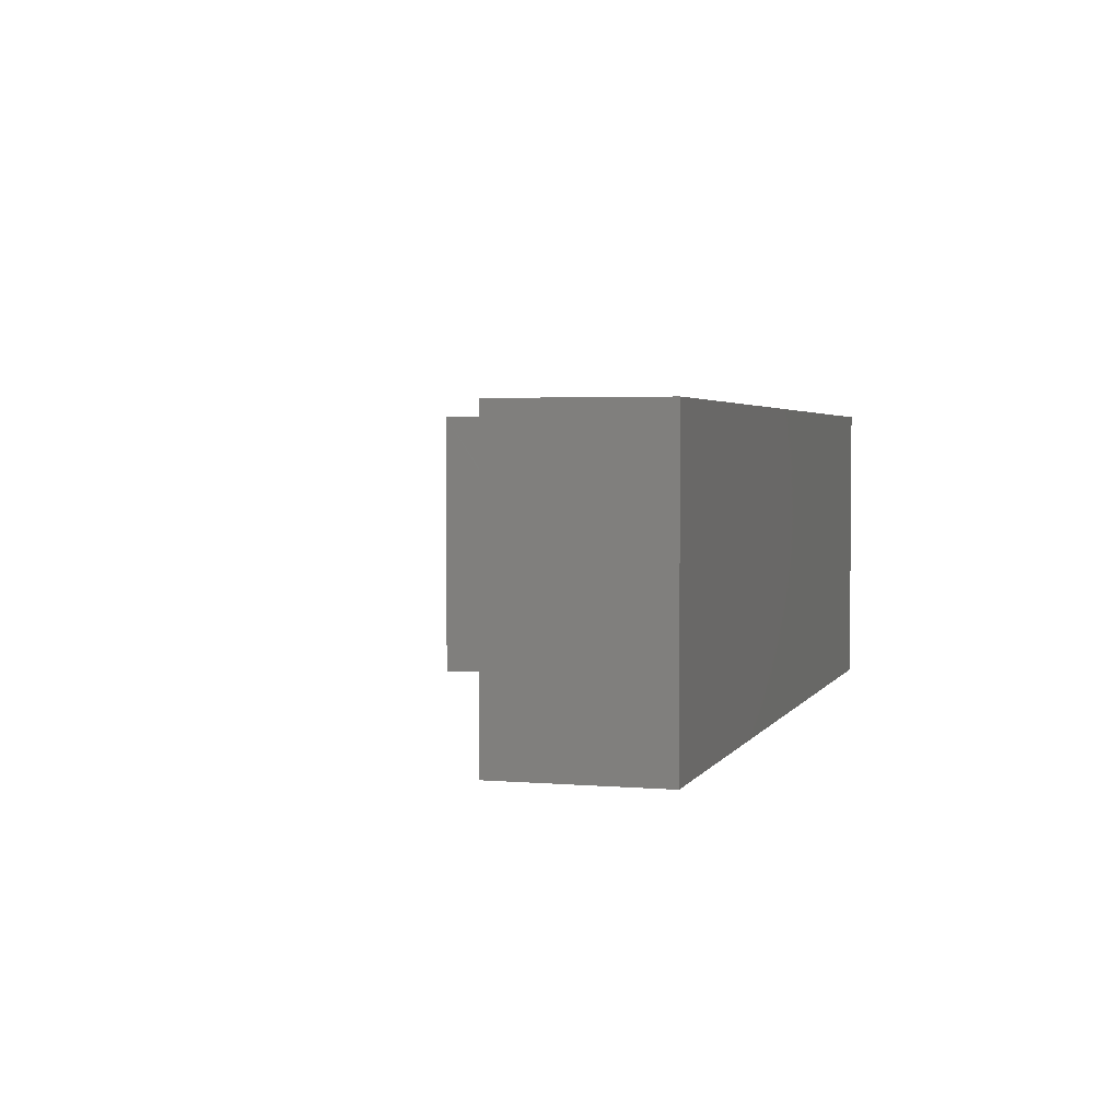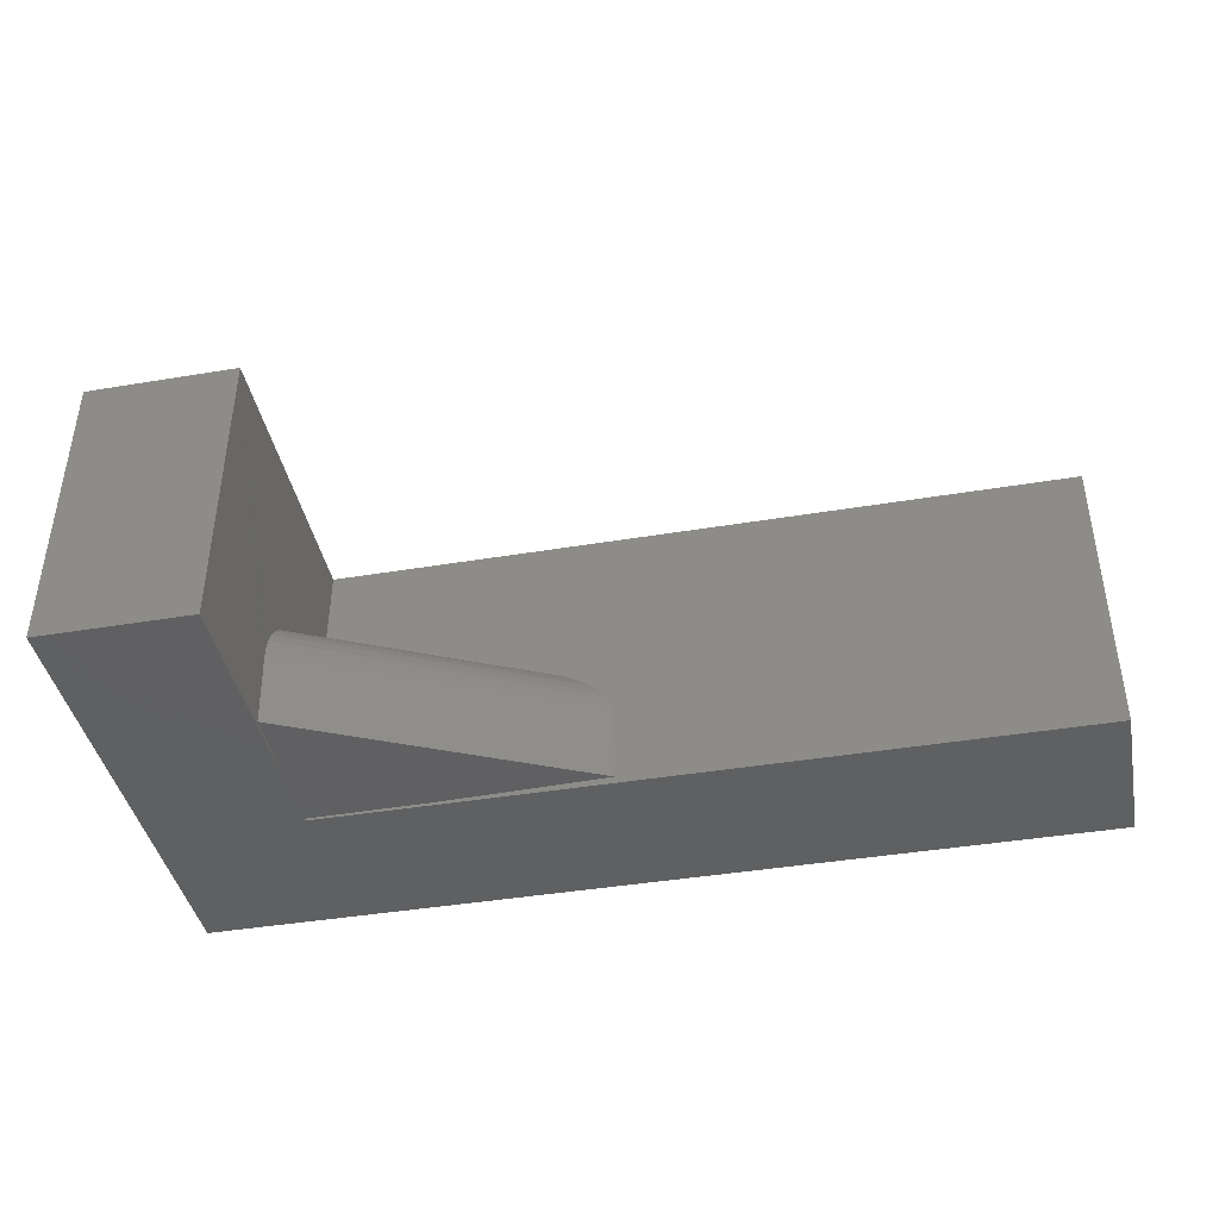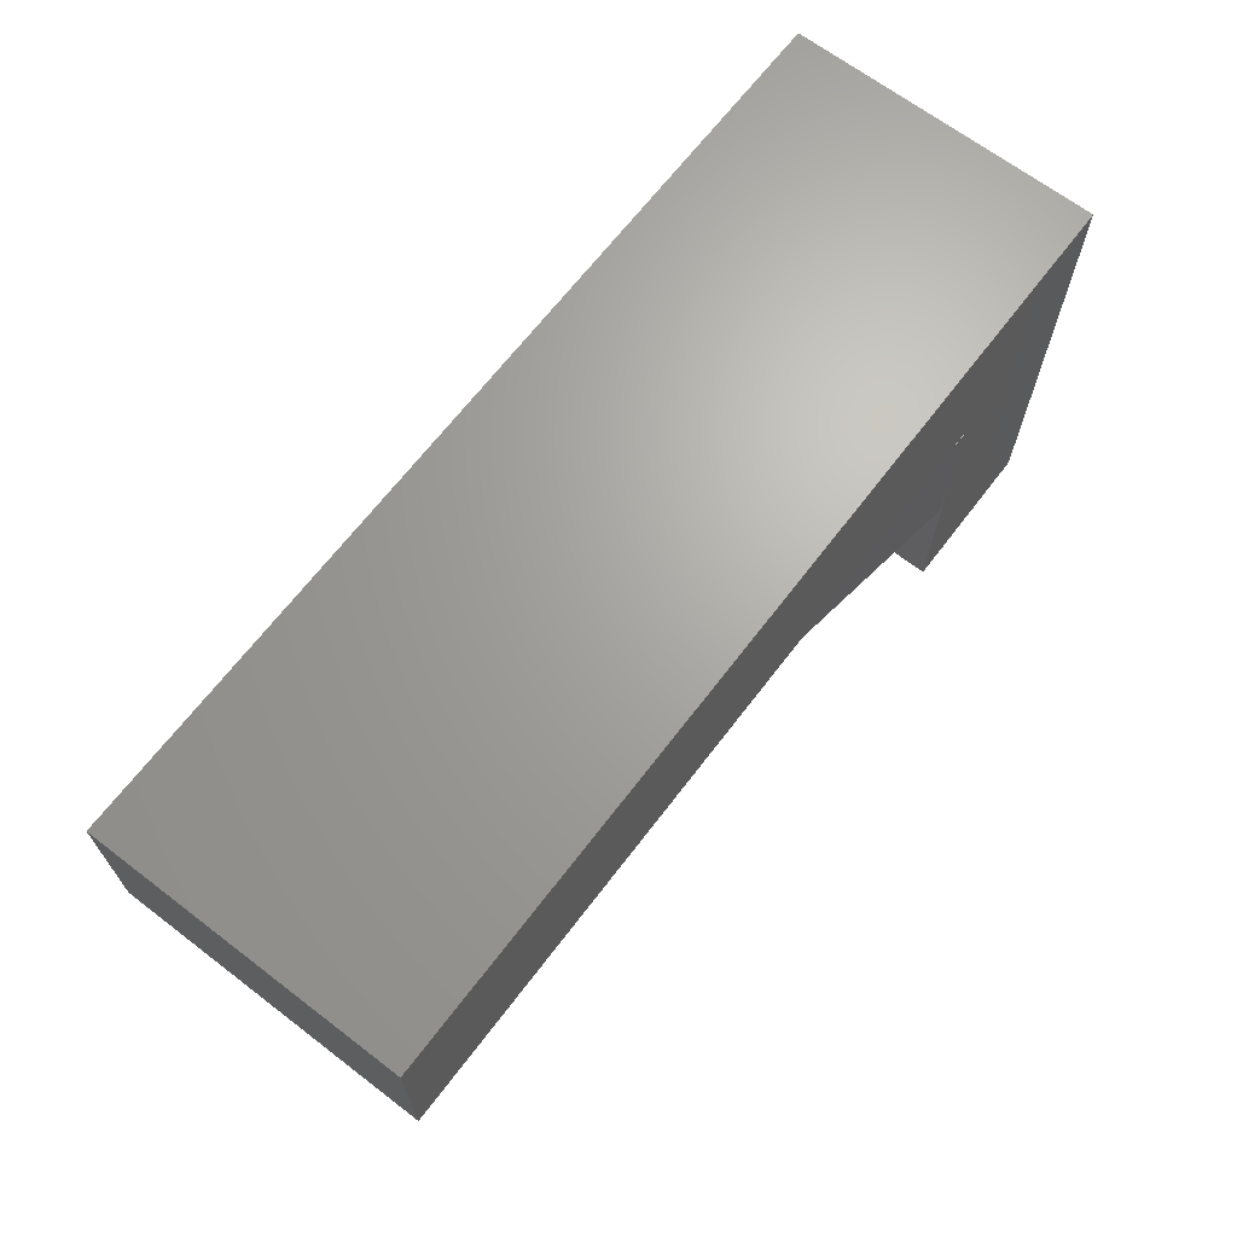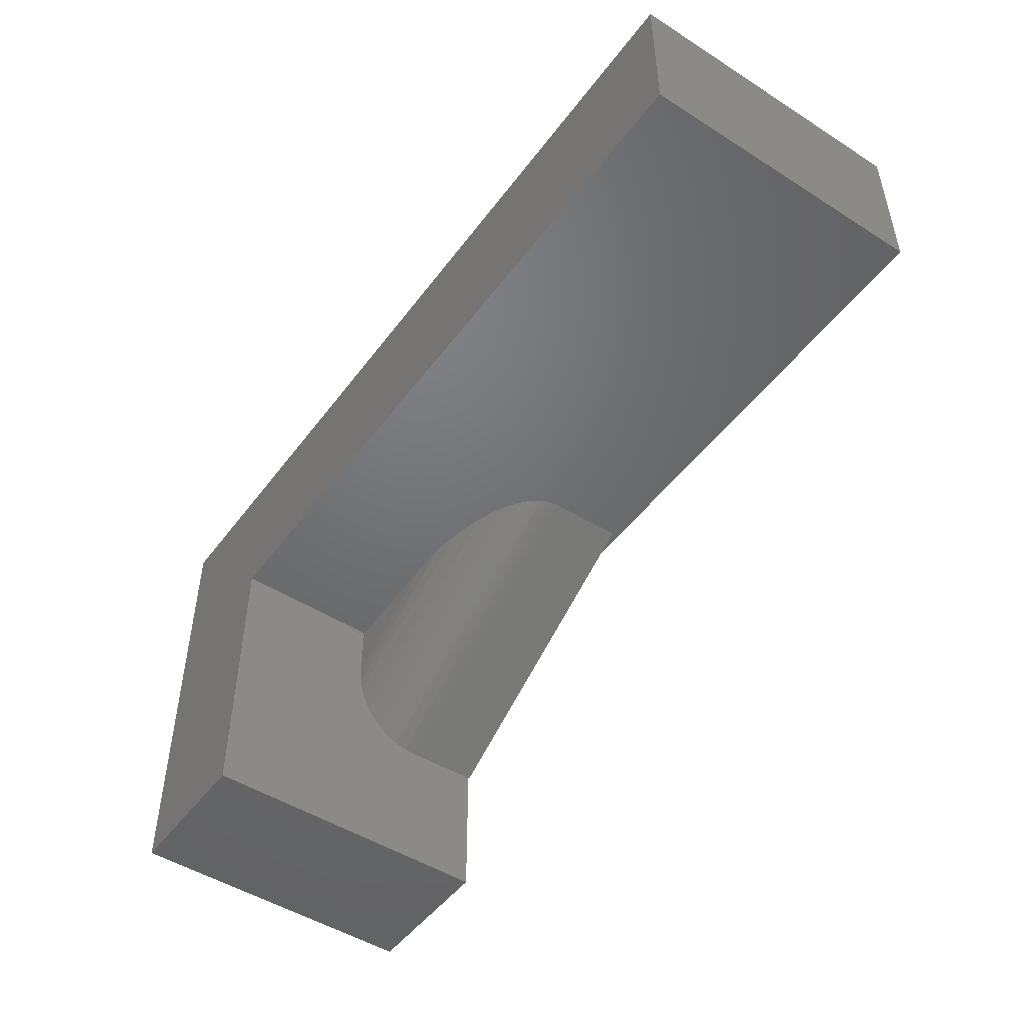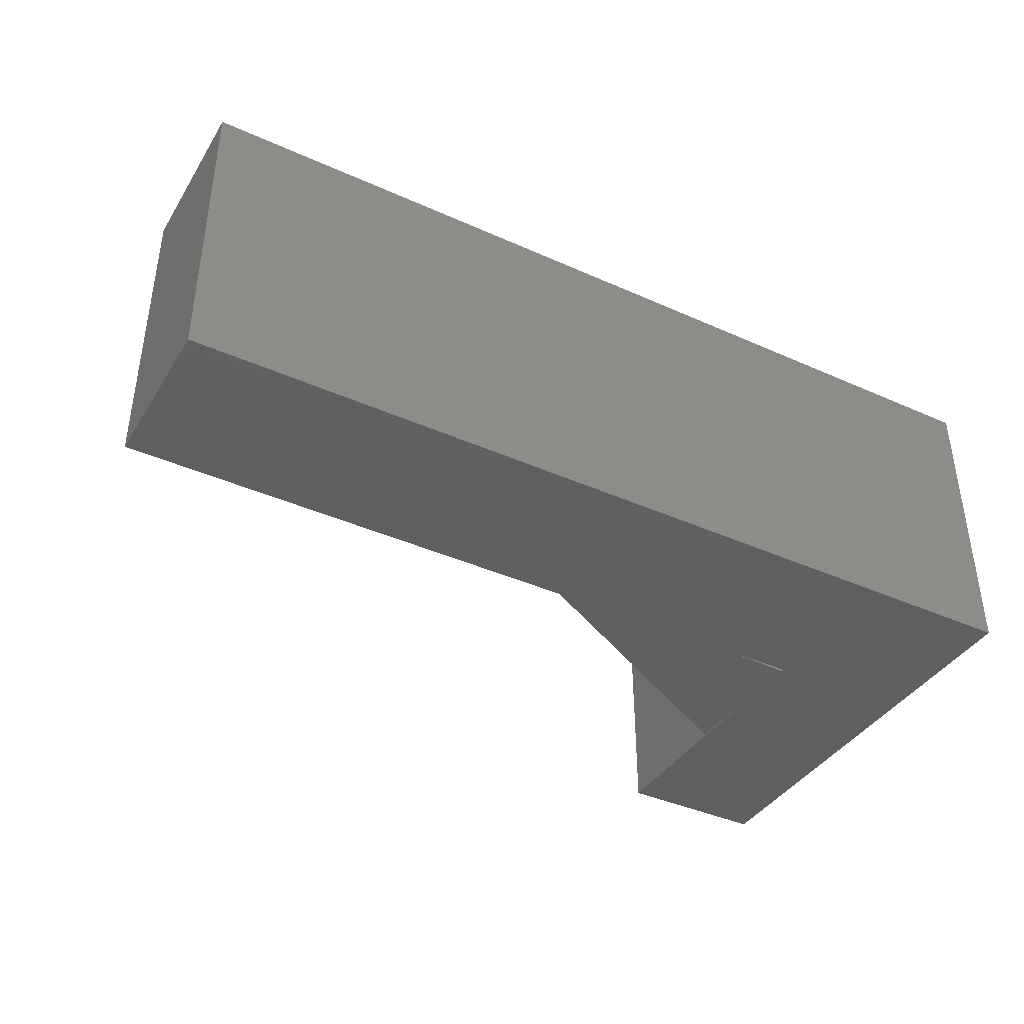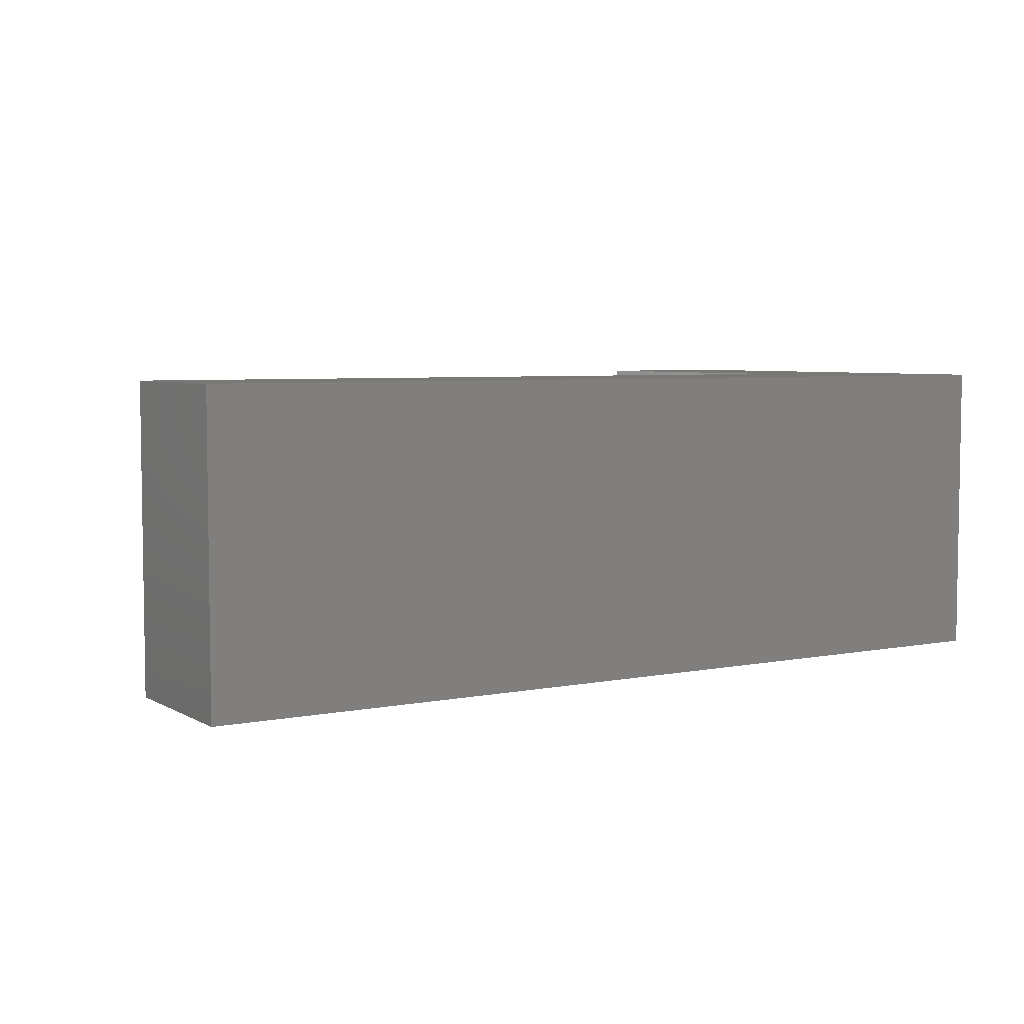
<metadata>
{"format":"stl","ext":"stl","renderer":"f3d","projection":"perspective","resolution":1024,"background":"white","views":[{"elev":3.0,"azim":106.4,"up":"+Z"},{"elev":-41.5,"azim":11.4,"up":"+Z"},{"elev":67.1,"azim":127.4,"up":"+Y"},{"elev":-49.0,"azim":54.8,"up":"+Y"},{"elev":-39.7,"azim":151.0,"up":"+Z"},{"elev":5.2,"azim":148.3,"up":"+Z"}]}
</metadata>
<code>
# stl→obj: 43 verts, 86 faces
v 0.1263 0.2423 0.1251
v 0.1263 0.1922 0.1251
v 0.2257 0.2447 0.1275
v 0.2283 0.2447 0.1276
v 0.3664 0.2447 0.06844
v 0.1264 0.1212 0.06255
v 0.3679 0.2447 0.005963
v 0.128 0.1212 7.291e-05
v 0.1263 0.2447 0.25
v 0.125 0.2422 0
v 0.1263 0 0
v 0.1263 0.1886 3.23e-05
v 0.1263 0.2447 0
v 0.1263 0 0.25
v 0.1263 0.1219 0.07135
v 0.1263 0.1245 0.08112
v 0.1263 0.1288 0.09029
v 0.1263 0.1347 0.09896
v 0.1263 0.1421 0.1066
v 0.1263 0.1505 0.113
v 0.1263 0.1601 0.1182
v 0.1263 0.1704 0.122
v 0.1263 0.1812 0.1243
v 0.2288 0.2447 0.002549
v 0.75 0.2447 0
v 0.75 0.2447 0.25
v 0.2559 0.2447 0.127
v 0.2834 0.2447 0.1236
v 0.3103 0.2447 0.1172
v 0.3277 0.2447 0.1106
v 0.3361 0.2447 0.1064
v 0.3479 0.2447 0.09879
v 0.3535 0.2447 0.09403
v 0.3578 0.2447 0.08935
v 0.3615 0.2447 0.08414
v 0.3641 0.2447 0.07911
v 0.3657 0.2447 0.07373
v 0 0 0
v 0 0.3789 0
v 0.75 0.3789 0
v 0 0 0.25
v 0 0.3789 0.25
v 0.75 0.3789 0.25
f 1 2 3
f 2 4 3
f 5 6 7
f 7 6 8
f 1 9 2
f 1 10 9
f 6 11 12
f 9 10 13
f 14 11 6
f 14 6 15
f 14 15 16
f 14 16 17
f 14 17 18
f 14 18 19
f 14 19 20
f 14 20 21
f 14 21 22
f 14 22 23
f 14 23 2
f 14 2 9
f 24 25 7
f 13 25 24
f 13 24 3
f 13 3 9
f 26 27 28
f 26 28 29
f 26 29 30
f 26 30 31
f 26 31 32
f 26 32 33
f 26 33 34
f 26 34 35
f 26 35 36
f 26 36 37
f 26 37 5
f 26 5 7
f 26 7 25
f 9 3 4
f 9 4 27
f 9 27 26
f 12 8 6
f 6 37 15
f 6 5 37
f 4 23 27
f 4 2 23
f 27 23 22
f 27 22 28
f 21 29 22
f 28 22 29
f 29 21 20
f 29 20 19
f 29 19 30
f 30 19 18
f 18 31 30
f 32 31 18
f 18 17 32
f 32 17 33
f 33 17 16
f 16 34 33
f 35 34 16
f 16 15 35
f 15 36 35
f 36 15 37
f 38 39 13
f 38 13 10
f 38 10 12
f 38 12 11
f 13 39 25
f 25 39 40
f 1 3 10
f 10 3 24
f 7 8 12
f 7 12 10
f 7 10 24
f 41 14 42
f 42 14 9
f 42 9 43
f 43 9 26
f 42 39 41
f 41 39 38
f 43 40 42
f 42 40 39
f 25 40 26
f 26 40 43
f 38 11 41
f 41 11 14

</code>
